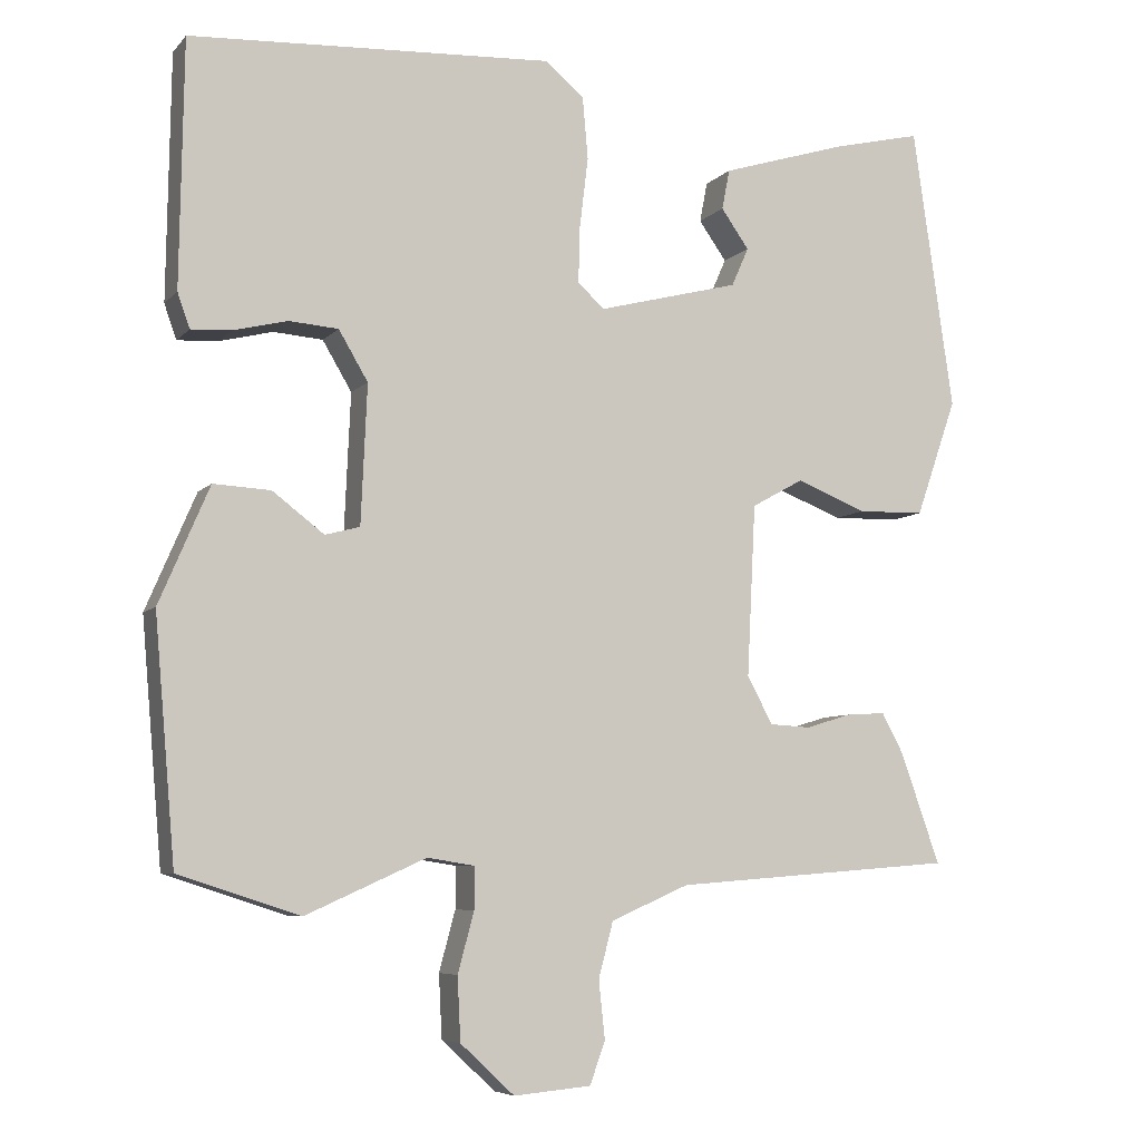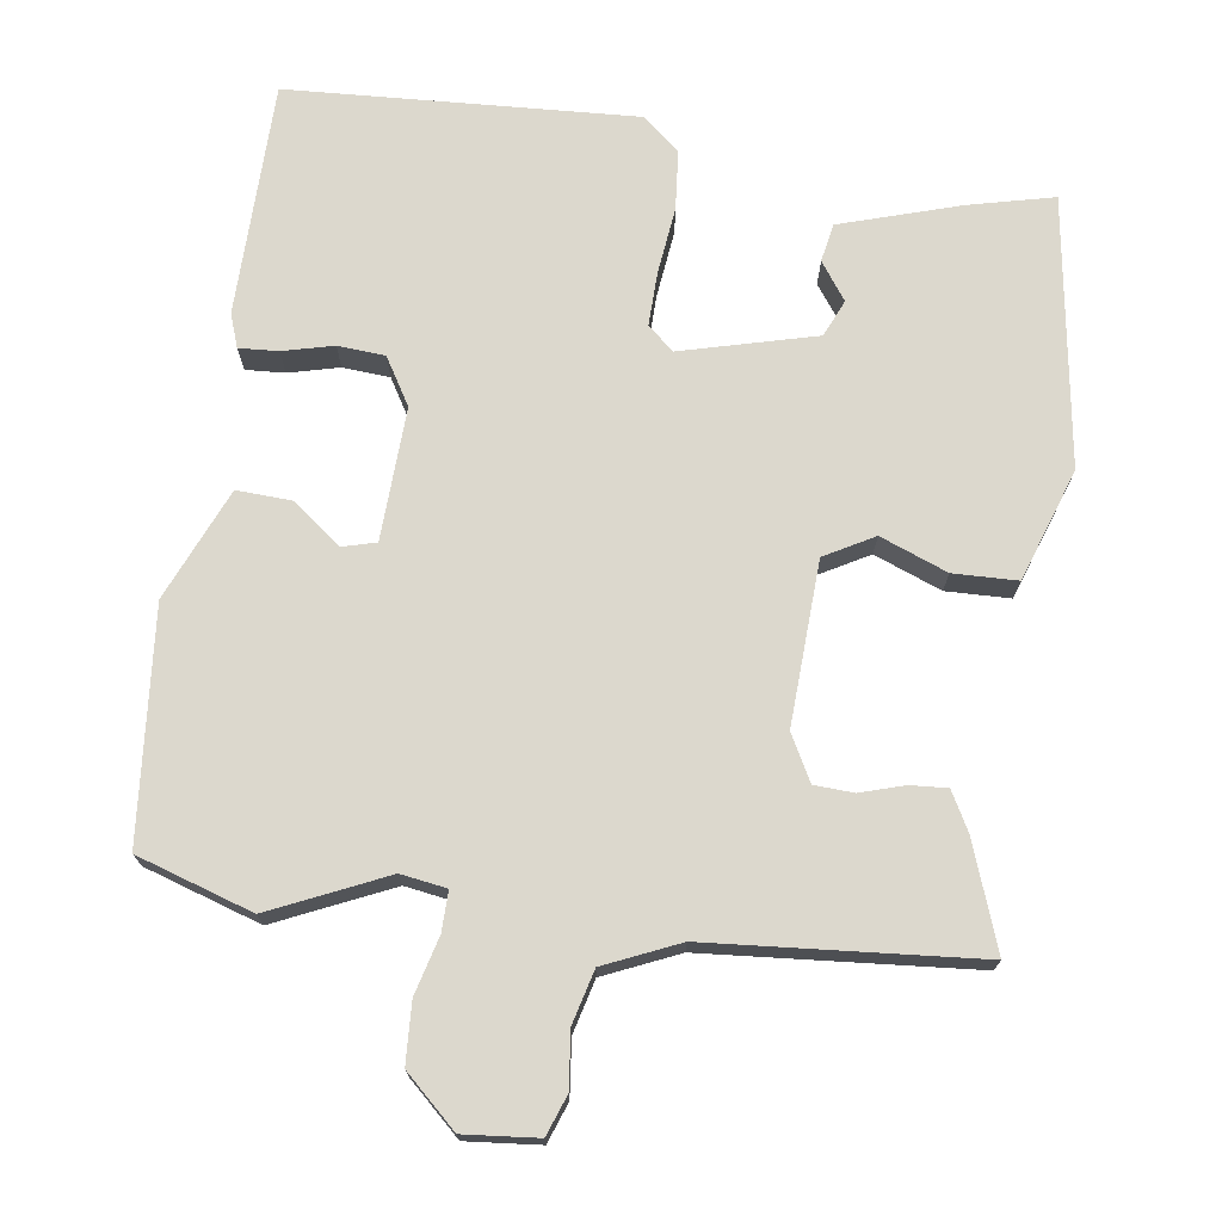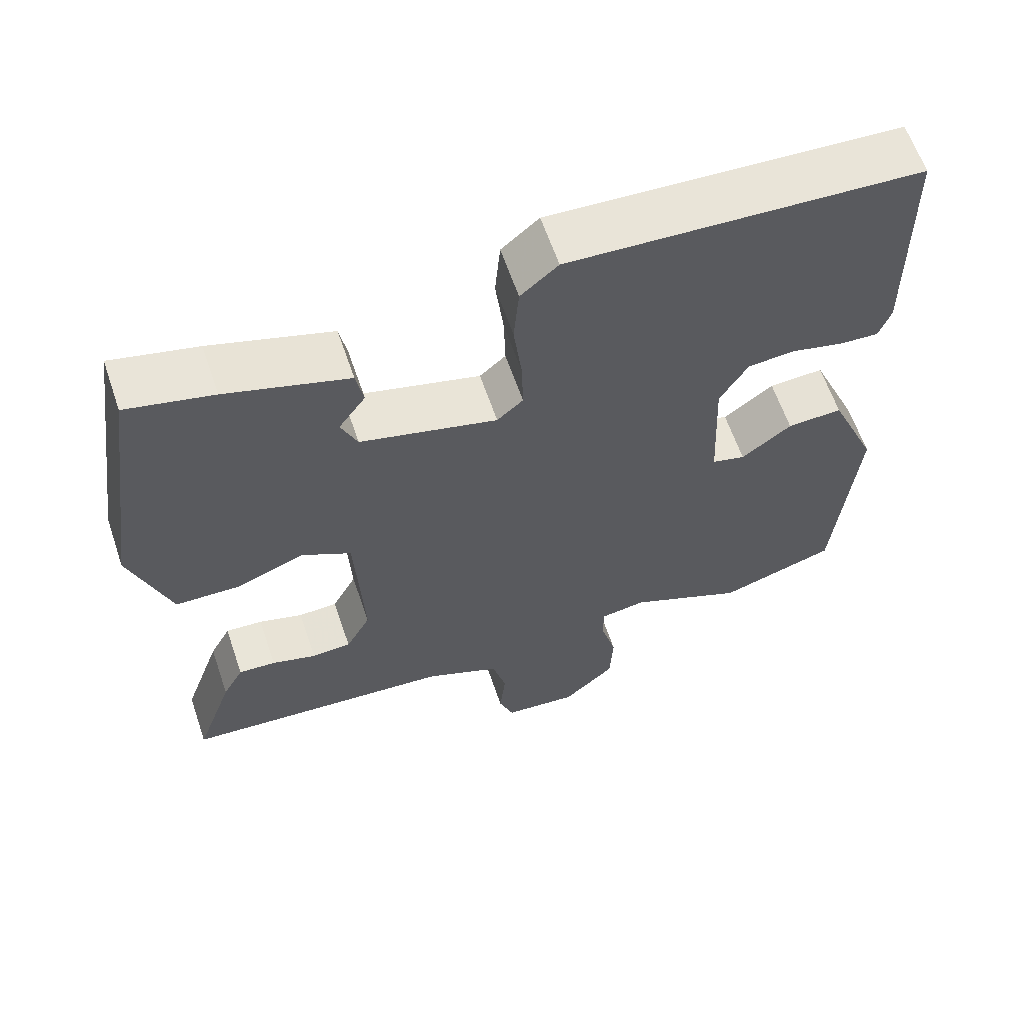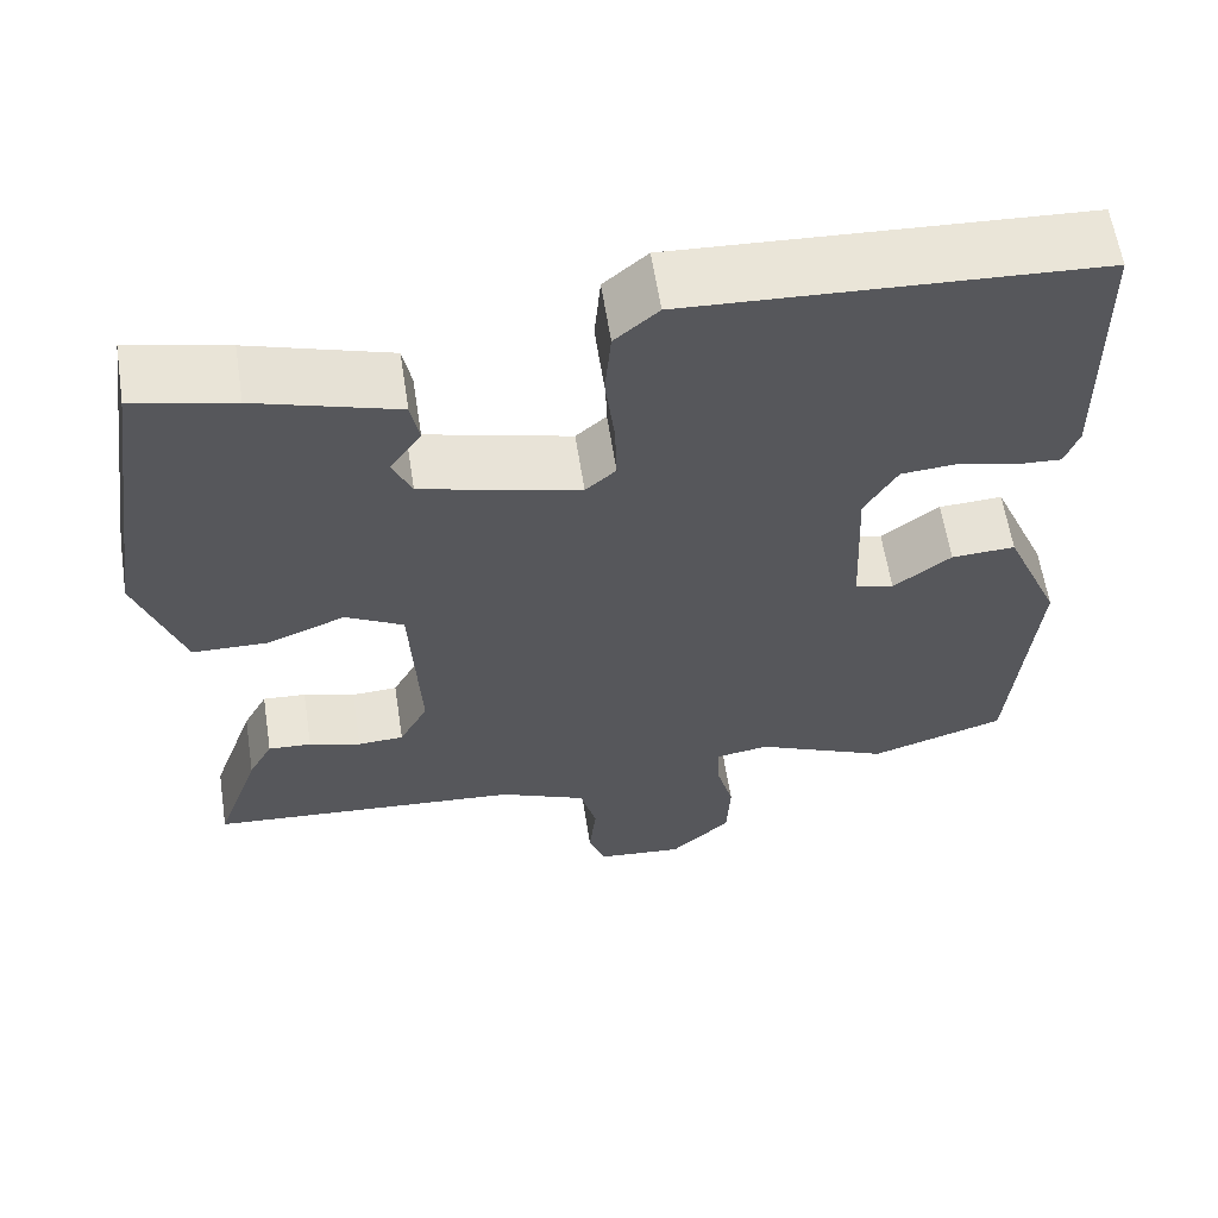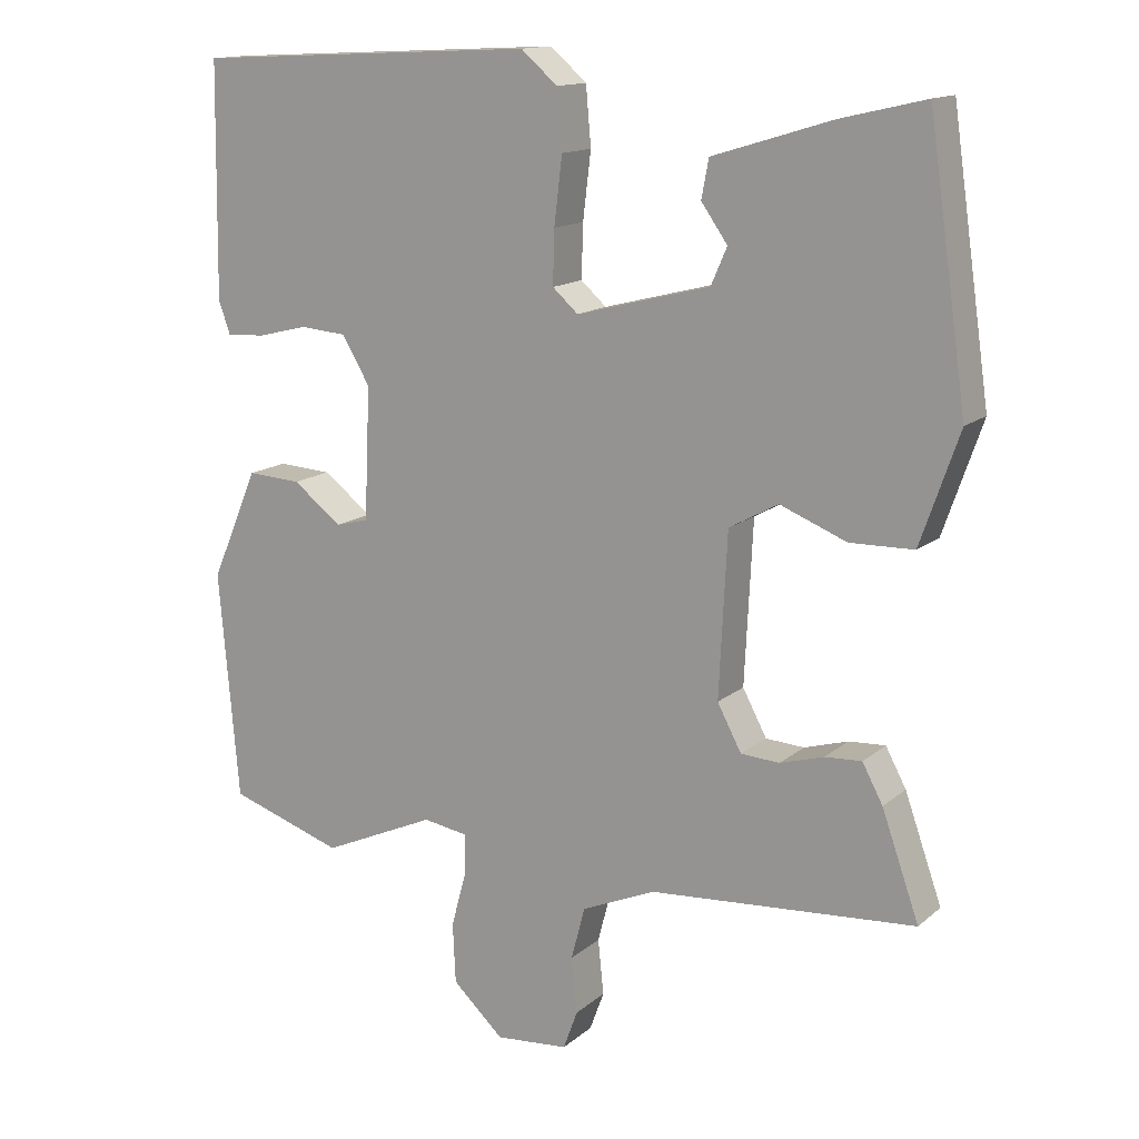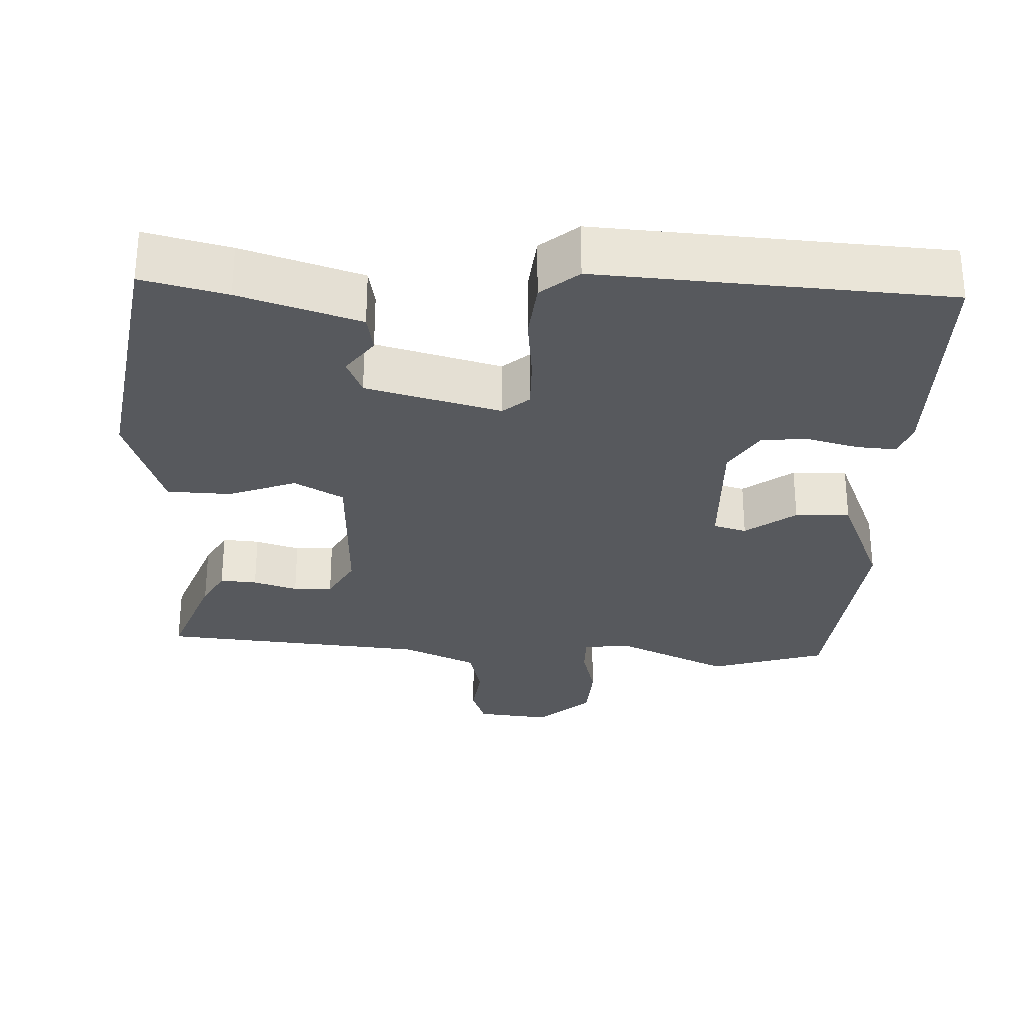
<metadata>
{"format":"obj","ext":"obj","renderer":"f3d","projection":"perspective","resolution":1024,"background":"white","views":[{"elev":-6.6,"azim":158.2,"up":"+Z"},{"elev":72.4,"azim":-172.2,"up":"+Y"},{"elev":62.2,"azim":-18.8,"up":"+Z"},{"elev":60.9,"azim":-8.8,"up":"+Z"},{"elev":14.3,"azim":-149.5,"up":"+Z"},{"elev":-29.1,"azim":-3.2,"up":"+Y"}]}
</metadata>
<code>
v -0.485 0.07 0.502
v -0.37 0.07 0.475
v -0.207 0.07 0.425
v -0.197 0.07 0.373
v -0.233 0.07 0.322
v -0.211 0.07 0.272
v -0.028 0.07 0.225
v 0.007 0.07 0.256
v 0.005 0.07 0.329
v -0.006 0.07 0.42
v 0.001 0.07 0.5
v 0.051 0.07 0.543
v 0.522 0.07 0.519
v 0.527 0.07 0.201
v 0.511 0.07 0.156
v 0.458 0.07 0.159
v 0.389 0.07 0.176
v 0.325 0.07 0.171
v 0.287 0.07 0.107
v 0.295 0.07 -0.073
v 0.34 0.07 -0.085
v 0.407 0.07 -0.034
v 0.481 0.07 -0.03
v 0.546 0.07 -0.181
v 0.519 0.07 -0.494
v 0.362 0.07 -0.545
v 0.206 0.07 -0.475
v 0.144 0.07 -0.485
v 0.145 0.07 -0.539
v 0.166 0.07 -0.617
v 0.162 0.07 -0.699
v 0.092 0.07 -0.764
v -0.008 0.07 -0.755
v -0.028 0.07 -0.701
v -0.02 0.07 -0.625
v -0.039 0.07 -0.553
v -0.14 0.07 -0.509
v -0.504 0.07 -0.481
v -0.453 0.07 -0.337
v -0.425 0.07 -0.285
v -0.375 0.07 -0.288
v -0.315 0.07 -0.306
v -0.262 0.07 -0.303
v -0.229 0.07 -0.241
v -0.24 0.07 -0.019
v -0.307 0.07 0.018
v -0.398 0.07 -0.018
v -0.485 0.07 -0.016
v -0.538 0.07 0.136
v -0.485 0 0.502
v -0.37 0 0.475
v -0.207 0 0.425
v -0.197 0 0.373
v -0.233 0 0.322
v -0.211 0 0.272
v -0.028 0 0.225
v 0.007 0 0.256
v 0.005 0 0.329
v -0.006 0 0.42
v 0.001 0 0.5
v 0.051 0 0.543
v 0.522 0 0.519
v 0.527 0 0.201
v 0.511 0 0.156
v 0.458 0 0.159
v 0.389 0 0.176
v 0.325 0 0.171
v 0.287 0 0.107
v 0.295 0 -0.073
v 0.34 0 -0.085
v 0.407 0 -0.034
v 0.481 0 -0.03
v 0.546 0 -0.181
v 0.519 0 -0.494
v 0.362 0 -0.545
v 0.206 0 -0.475
v 0.144 0 -0.485
v 0.145 0 -0.539
v 0.166 0 -0.617
v 0.162 0 -0.699
v 0.092 0 -0.764
v -0.008 0 -0.755
v -0.028 0 -0.701
v -0.02 0 -0.625
v -0.039 0 -0.553
v -0.14 0 -0.509
v -0.504 0 -0.481
v -0.453 0 -0.337
v -0.425 0 -0.285
v -0.375 0 -0.288
v -0.315 0 -0.306
v -0.262 0 -0.303
v -0.229 0 -0.241
v -0.24 0 -0.019
v -0.307 0 0.018
v -0.398 0 -0.018
v -0.485 0 -0.016
v -0.538 0 0.136
f 46 47 48 49
f 46 49 1 2
f 45 46 2
f 39 40 41 42
f 37 38 39 42
f 36 37 42 43
f 32 33 34 35
f 32 35 36
f 29 30 31 32
f 28 29 32 36
f 24 25 26 27
f 24 27 28
f 21 22 23 24
f 20 21 24 28
f 19 20 28 36
f 14 15 16 17
f 14 17 18
f 13 14 18
f 12 13 18 19
f 9 10 11 12
f 8 9 12 19
f 2 3 4 5
f 45 2 5 6
f 44 45 6 7
f 19 36 43 44
f 7 8 19 44
f 98 97 96 95
f 51 50 98 95
f 51 95 94
f 91 90 89 88
f 91 88 87 86
f 92 91 86 85
f 84 83 82 81
f 85 84 81
f 81 80 79 78
f 85 81 78 77
f 76 75 74 73
f 77 76 73
f 73 72 71 70
f 77 73 70 69
f 85 77 69 68
f 66 65 64 63
f 67 66 63
f 67 63 62
f 68 67 62 61
f 61 60 59 58
f 68 61 58 57
f 54 53 52 51
f 55 54 51 94
f 56 55 94 93
f 93 92 85 68
f 93 68 57 56
f 1 50 51 2
f 2 51 52 3
f 3 52 53 4
f 4 53 54 5
f 5 54 55 6
f 6 55 56 7
f 7 56 57 8
f 8 57 58 9
f 9 58 59 10
f 10 59 60 11
f 11 60 61 12
f 12 61 62 13
f 13 62 63 14
f 14 63 64 15
f 15 64 65 16
f 16 65 66 17
f 17 66 67 18
f 18 67 68 19
f 19 68 69 20
f 20 69 70 21
f 21 70 71 22
f 22 71 72 23
f 23 72 73 24
f 24 73 74 25
f 25 74 75 26
f 26 75 76 27
f 27 76 77 28
f 28 77 78 29
f 29 78 79 30
f 30 79 80 31
f 31 80 81 32
f 32 81 82 33
f 33 82 83 34
f 34 83 84 35
f 35 84 85 36
f 36 85 86 37
f 37 86 87 38
f 38 87 88 39
f 39 88 89 40
f 40 89 90 41
f 41 90 91 42
f 42 91 92 43
f 43 92 93 44
f 44 93 94 45
f 45 94 95 46
f 46 95 96 47
f 47 96 97 48
f 48 97 98 49
f 49 98 50 1

</code>
